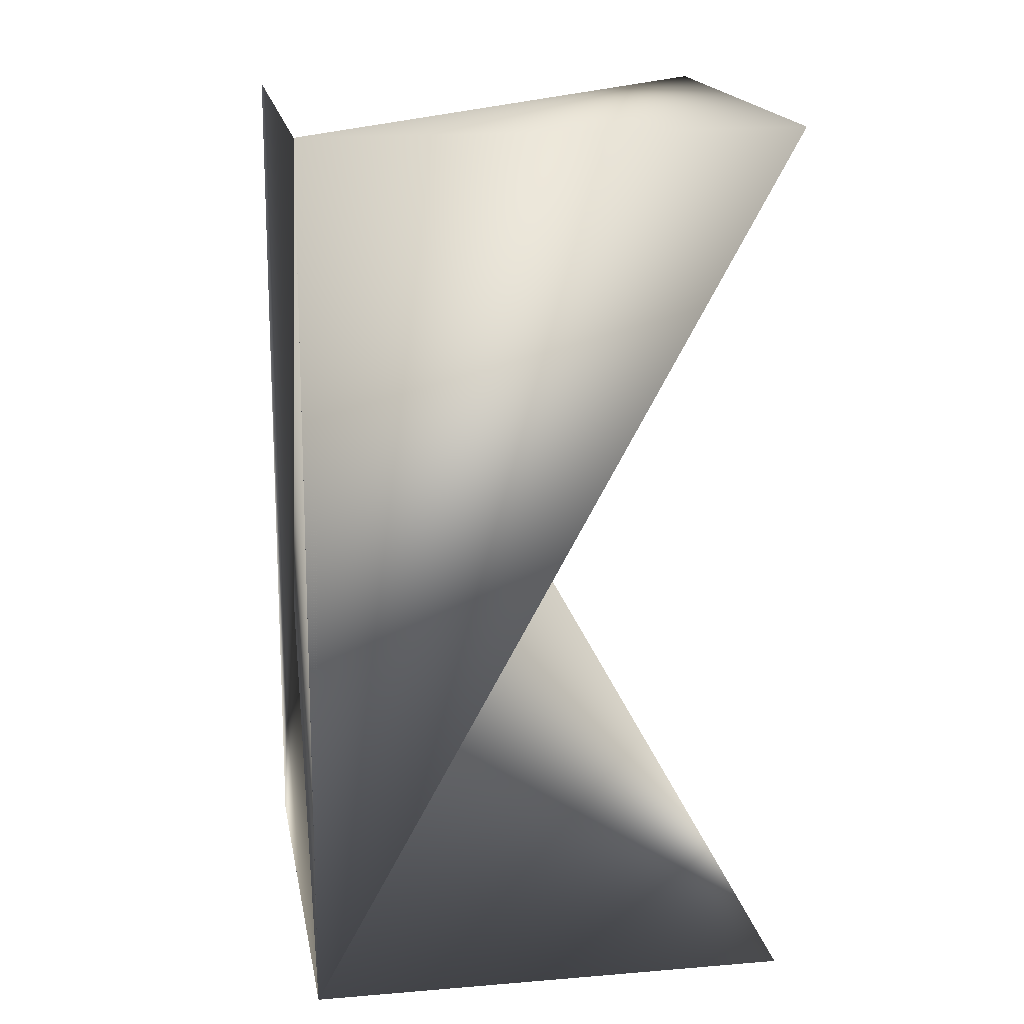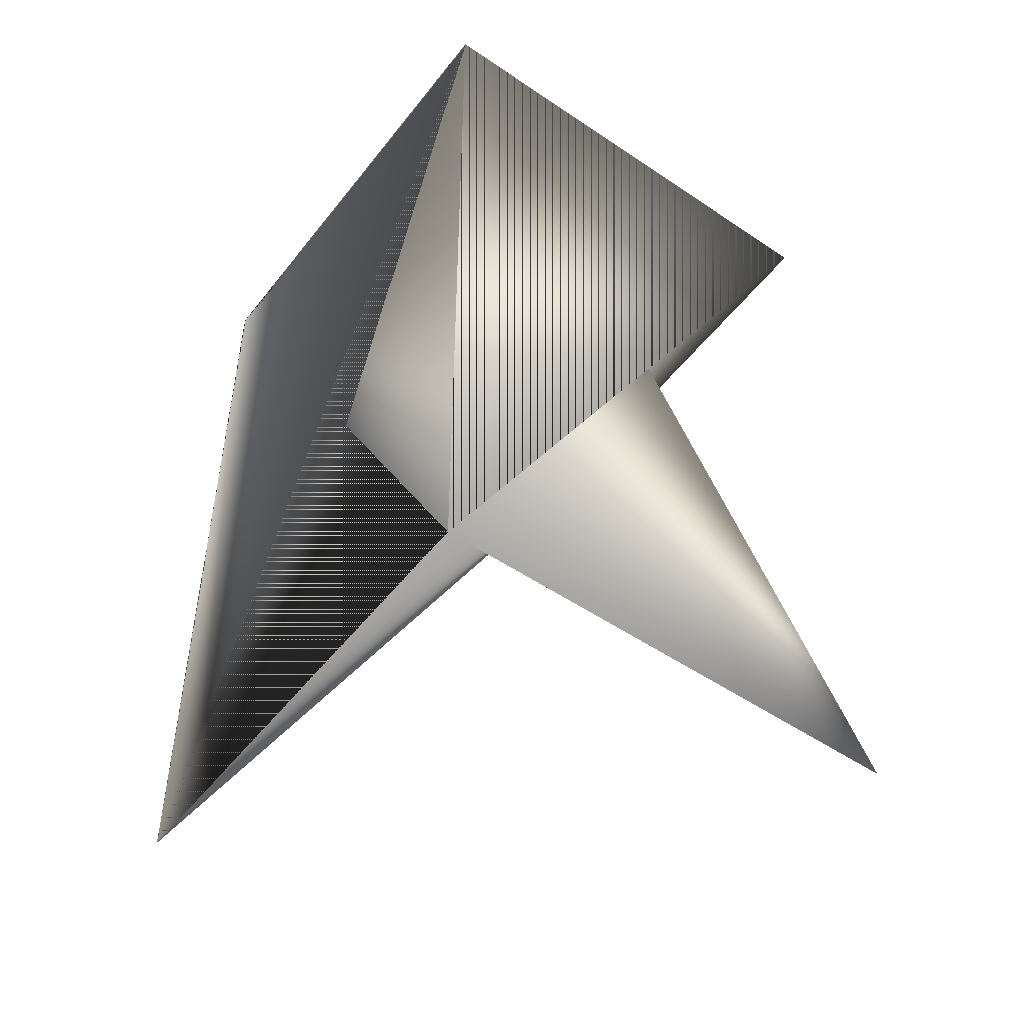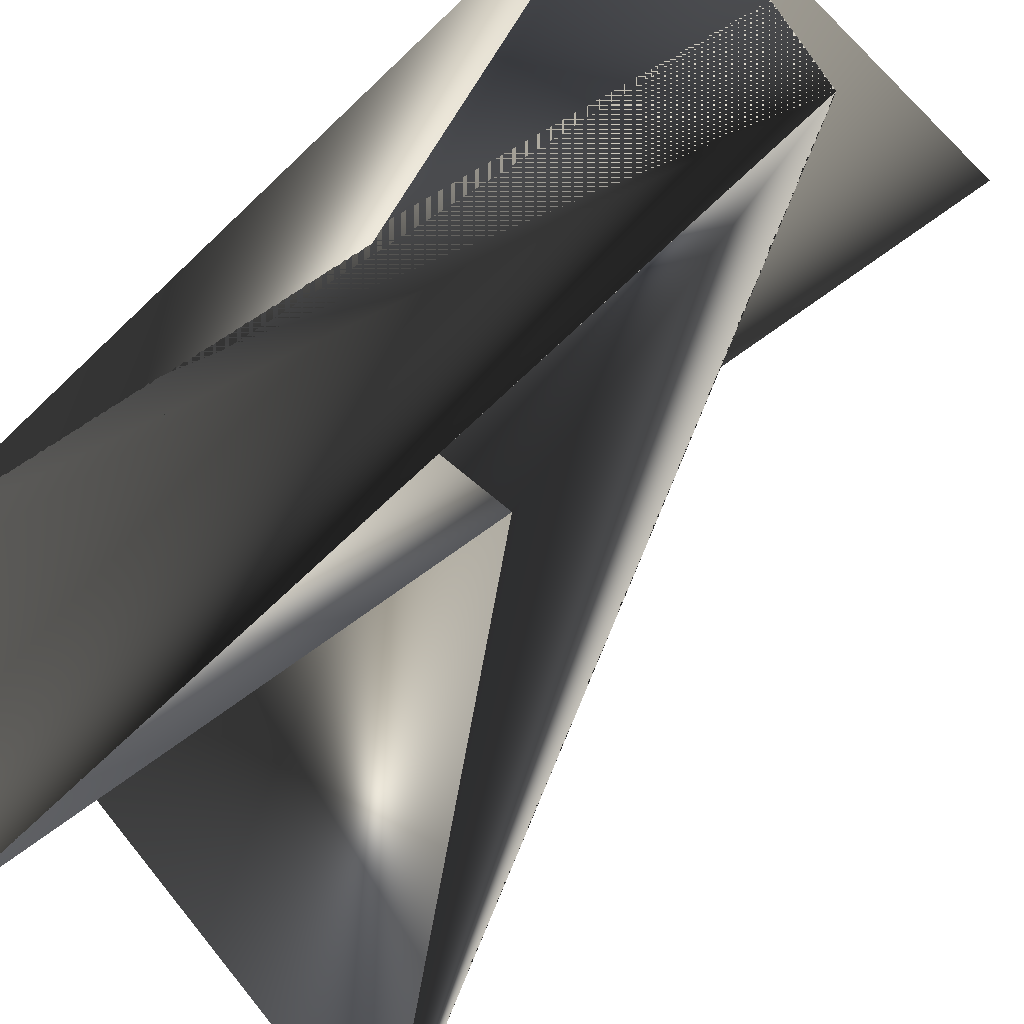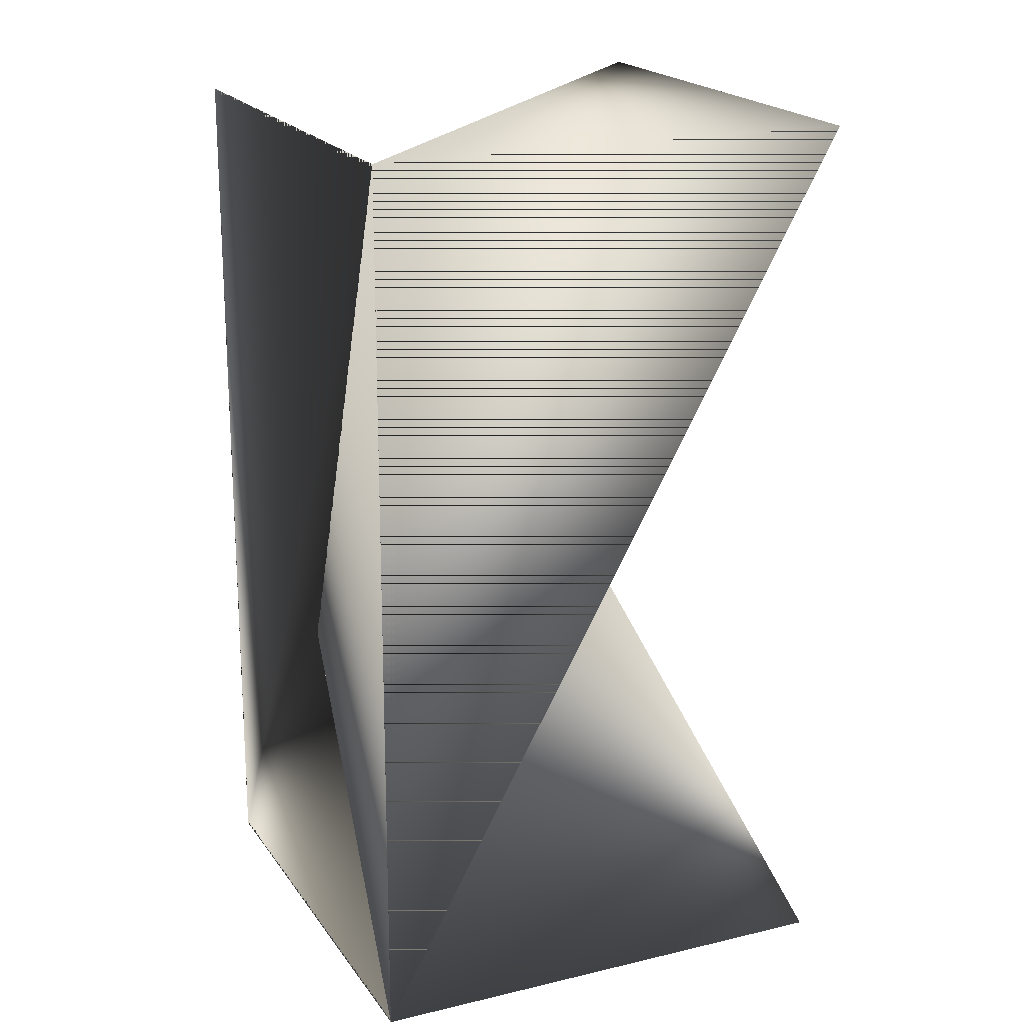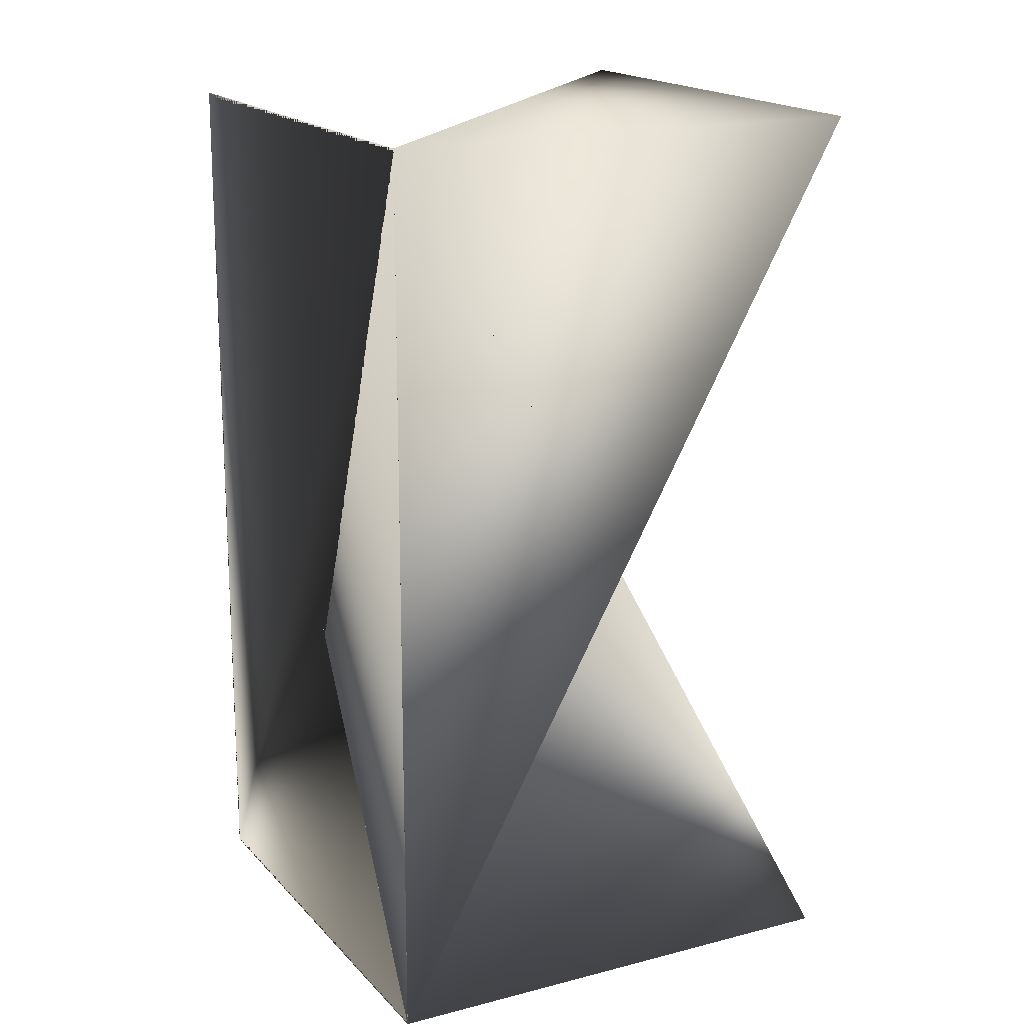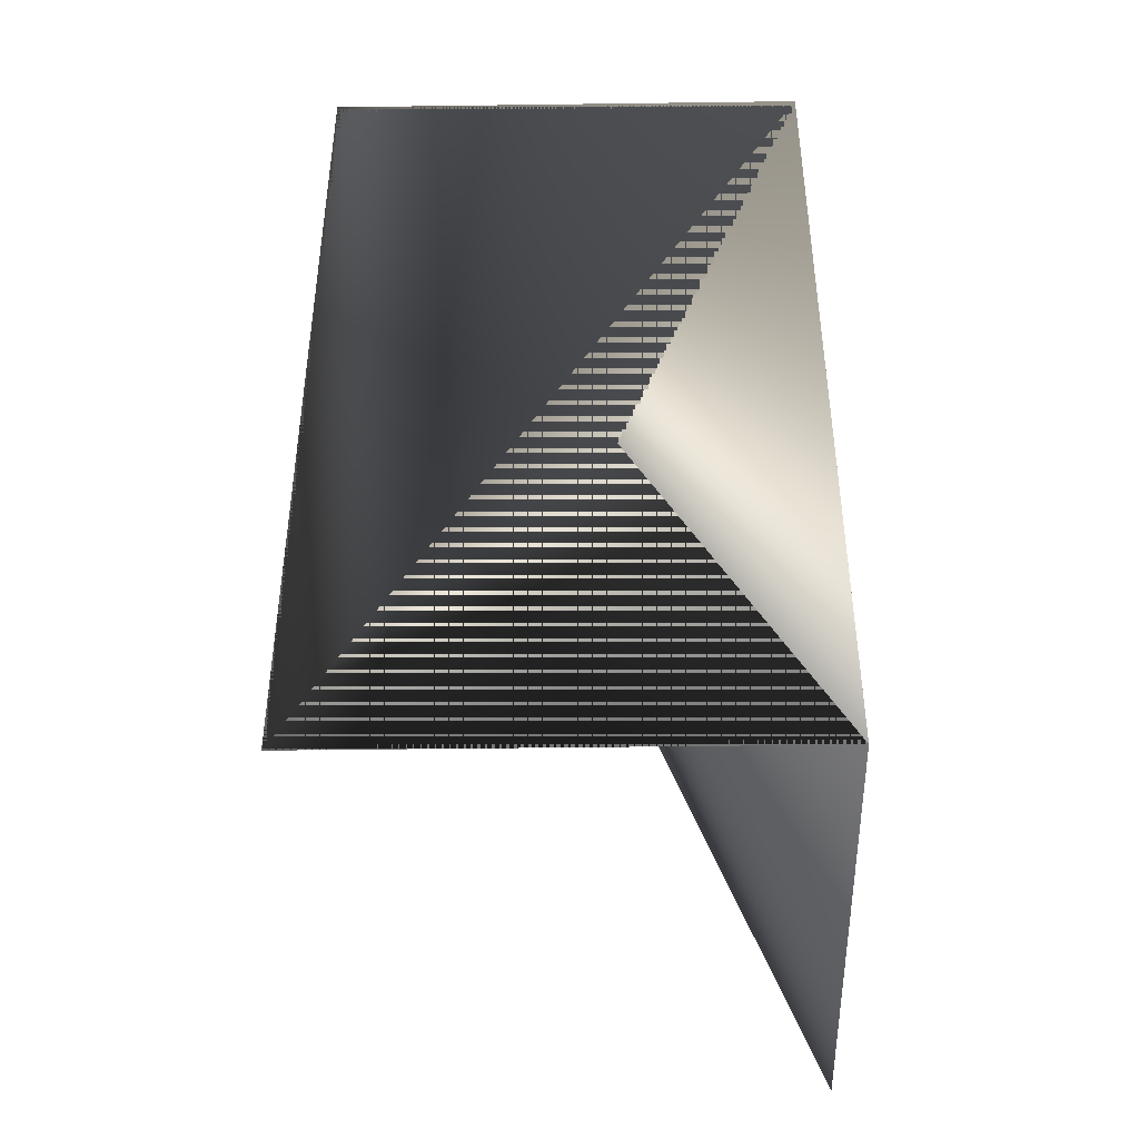
<metadata>
{"format":"obj","ext":"obj","renderer":"f3d","projection":"perspective","resolution":1024,"background":"white","views":[{"elev":17.0,"azim":150.7,"up":"+Z"},{"elev":-51.0,"azim":123.9,"up":"+Z"},{"elev":-69.4,"azim":133.8,"up":"+Y"},{"elev":19.7,"azim":136.2,"up":"+Z"},{"elev":17.5,"azim":132.9,"up":"+Z"},{"elev":-45.1,"azim":71.3,"up":"+Z"}]}
</metadata>
<code>
v 0.06138 0.02738 0.3308
v 0.06138 0.02737 0.1588
v 0.06137 0.02738 0.1588
v 0.06138 0.02737 0.3308
v 0.0303 -0.05998 0.3308
v -0.02786 0.05911 0.1588
v -0.02786 0.05911 0.3308
v -0.05892 -0.02825 0.3308
v -0.05893 -0.02824 0.3308
v 0.03031 -0.05998 0.1588
f 1 2 3
f 1 4 2
f 1 3 4
f 2 4 3
f 2 5 3
f 2 4 5
f 2 3 4
f 6 5 4
f 6 4 3
f 6 3 5
f 7 4 3
f 7 3 4
f 8 9 3
f 8 7 3
f 8 4 7
f 8 3 4
f 8 3 9
f 4 10 3
f 4 3 10
f 4 3 7
f 9 7 3
f 9 10 7
f 9 3 10
f 5 4 10
f 5 10 3
f 5 3 4
f 7 4 3
f 7 10 4

</code>
